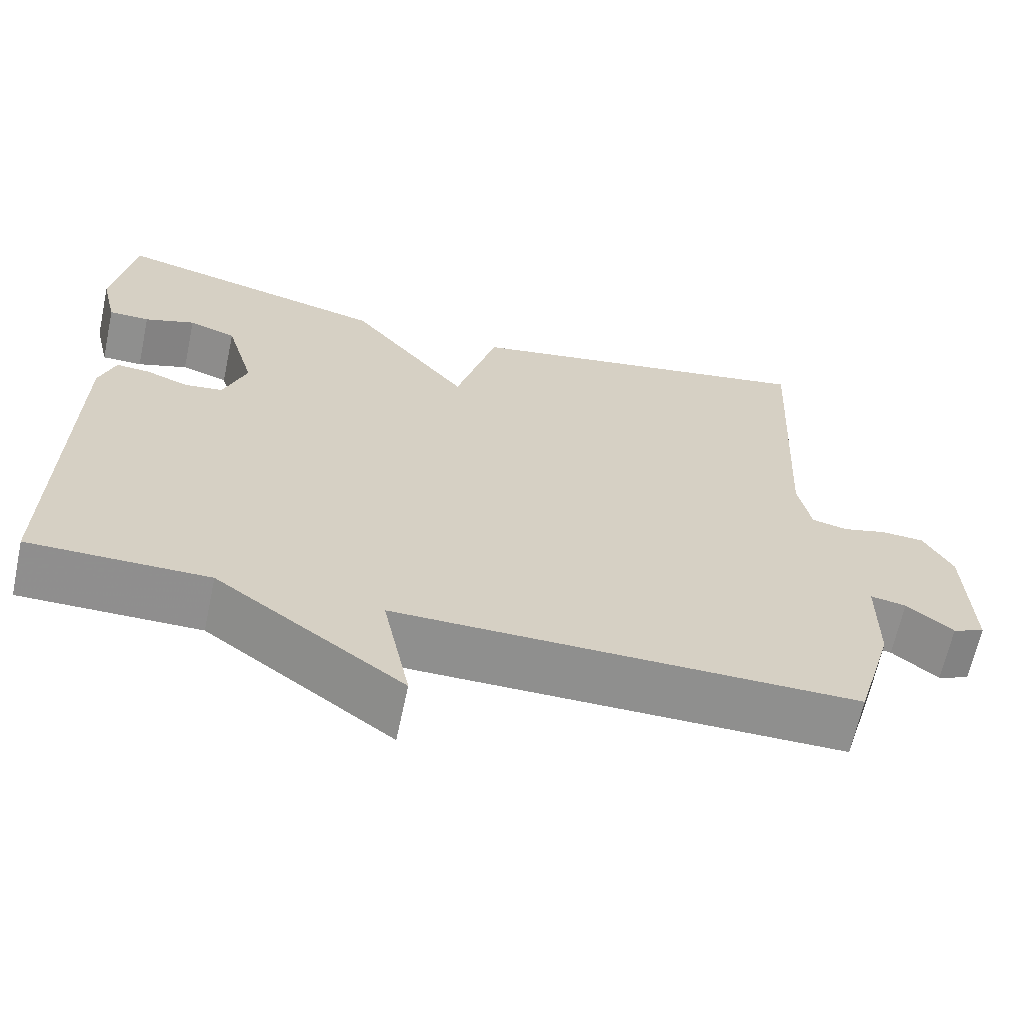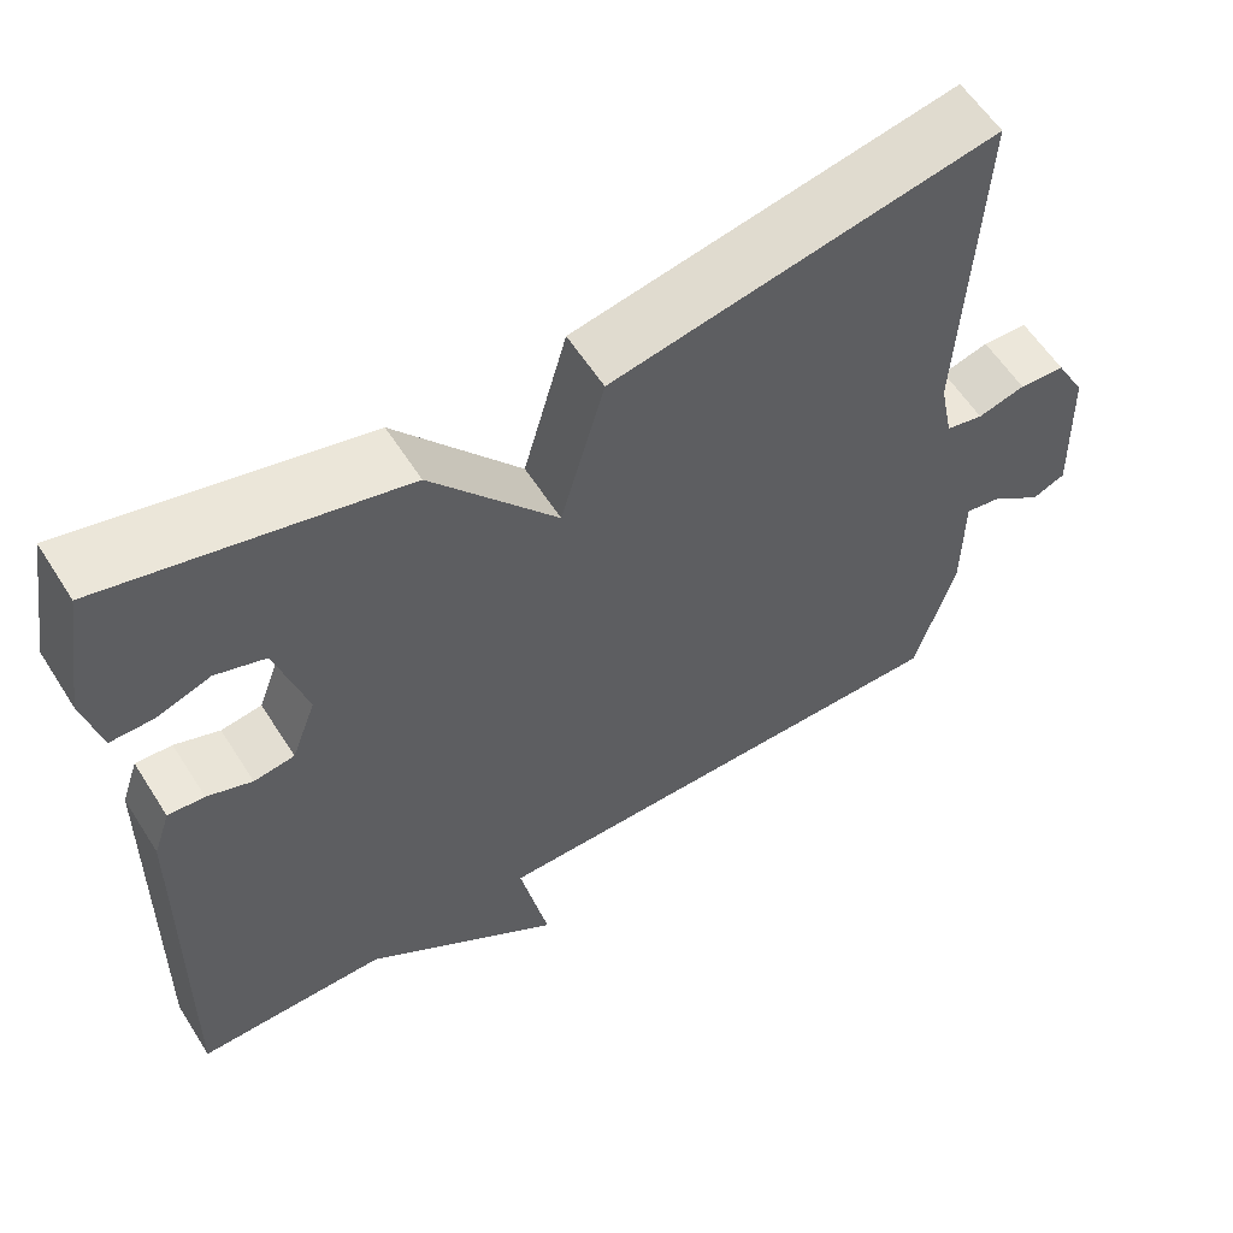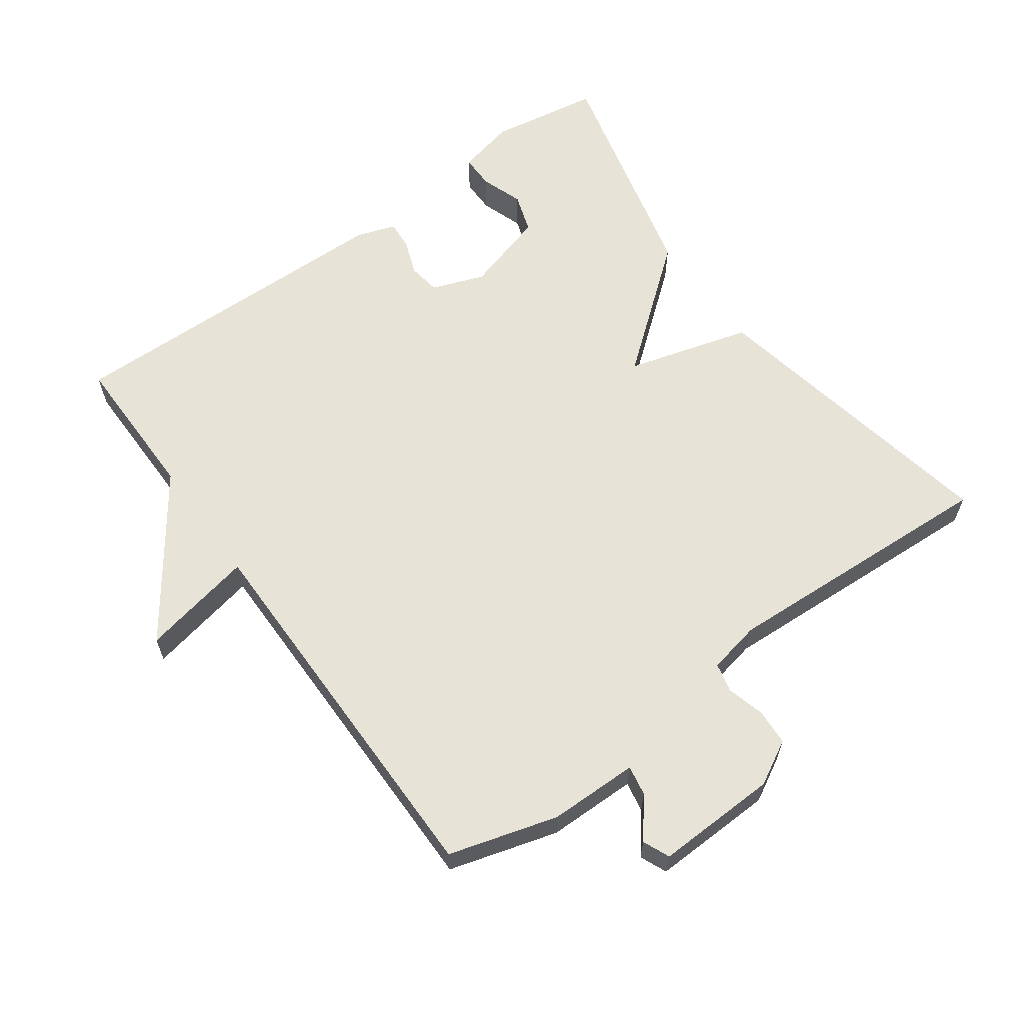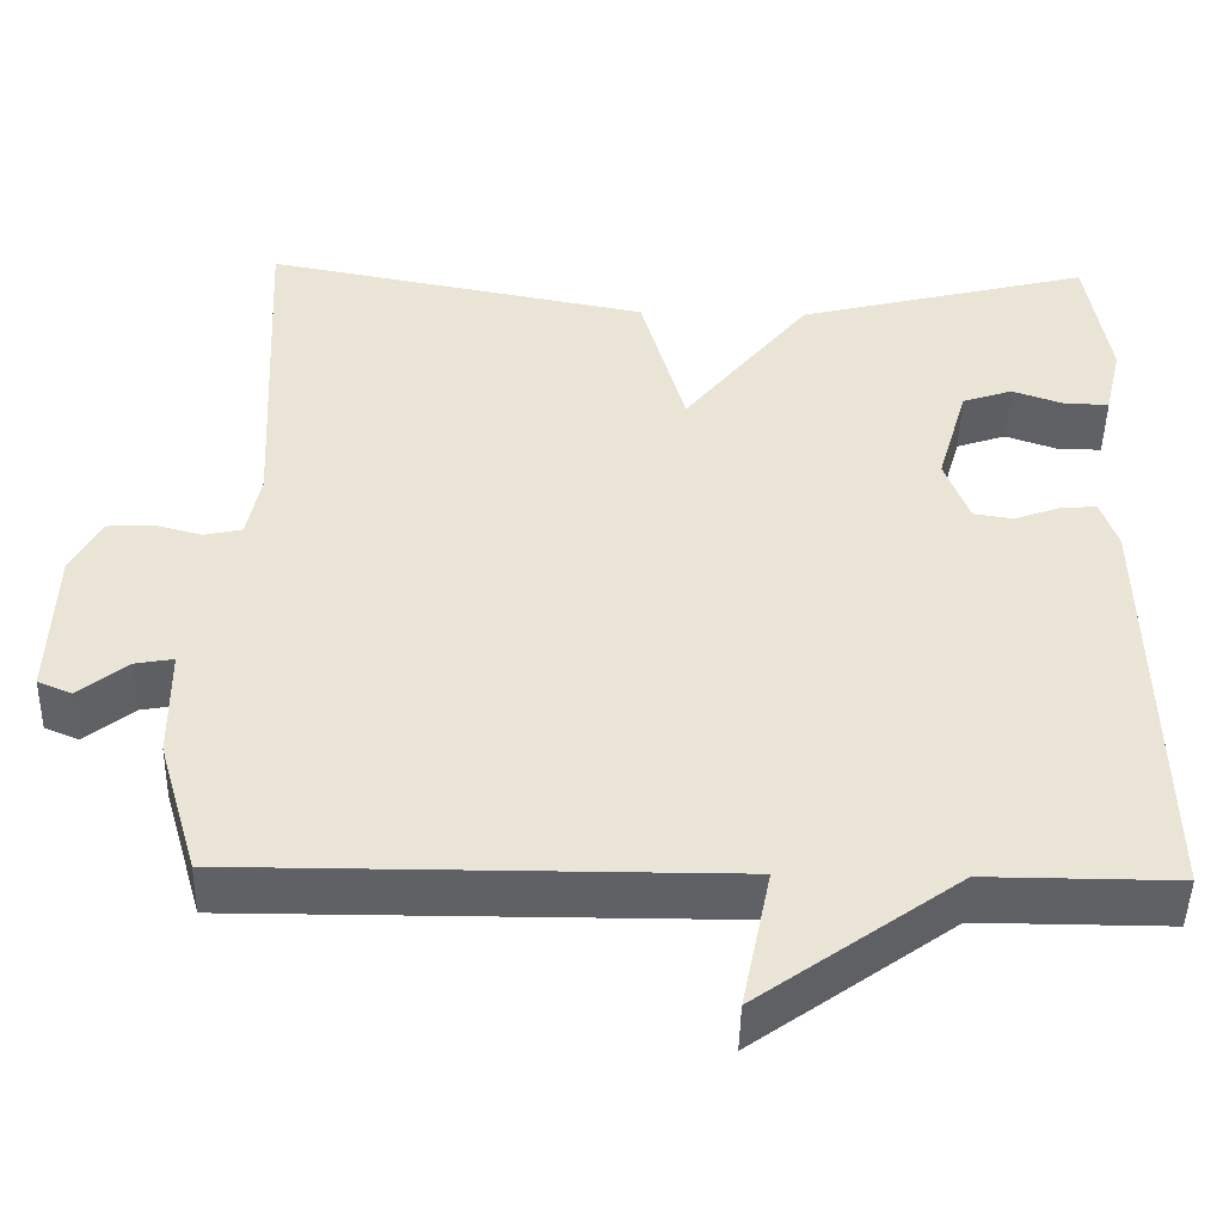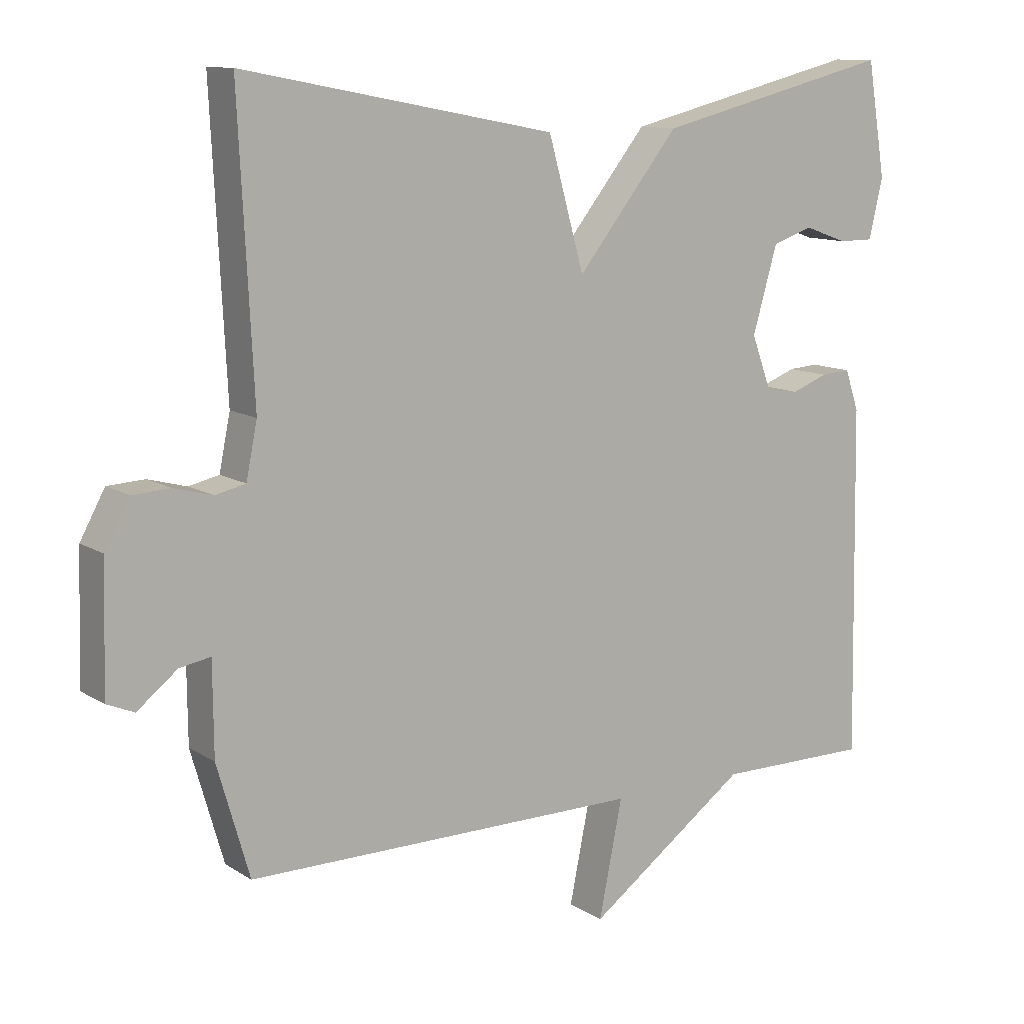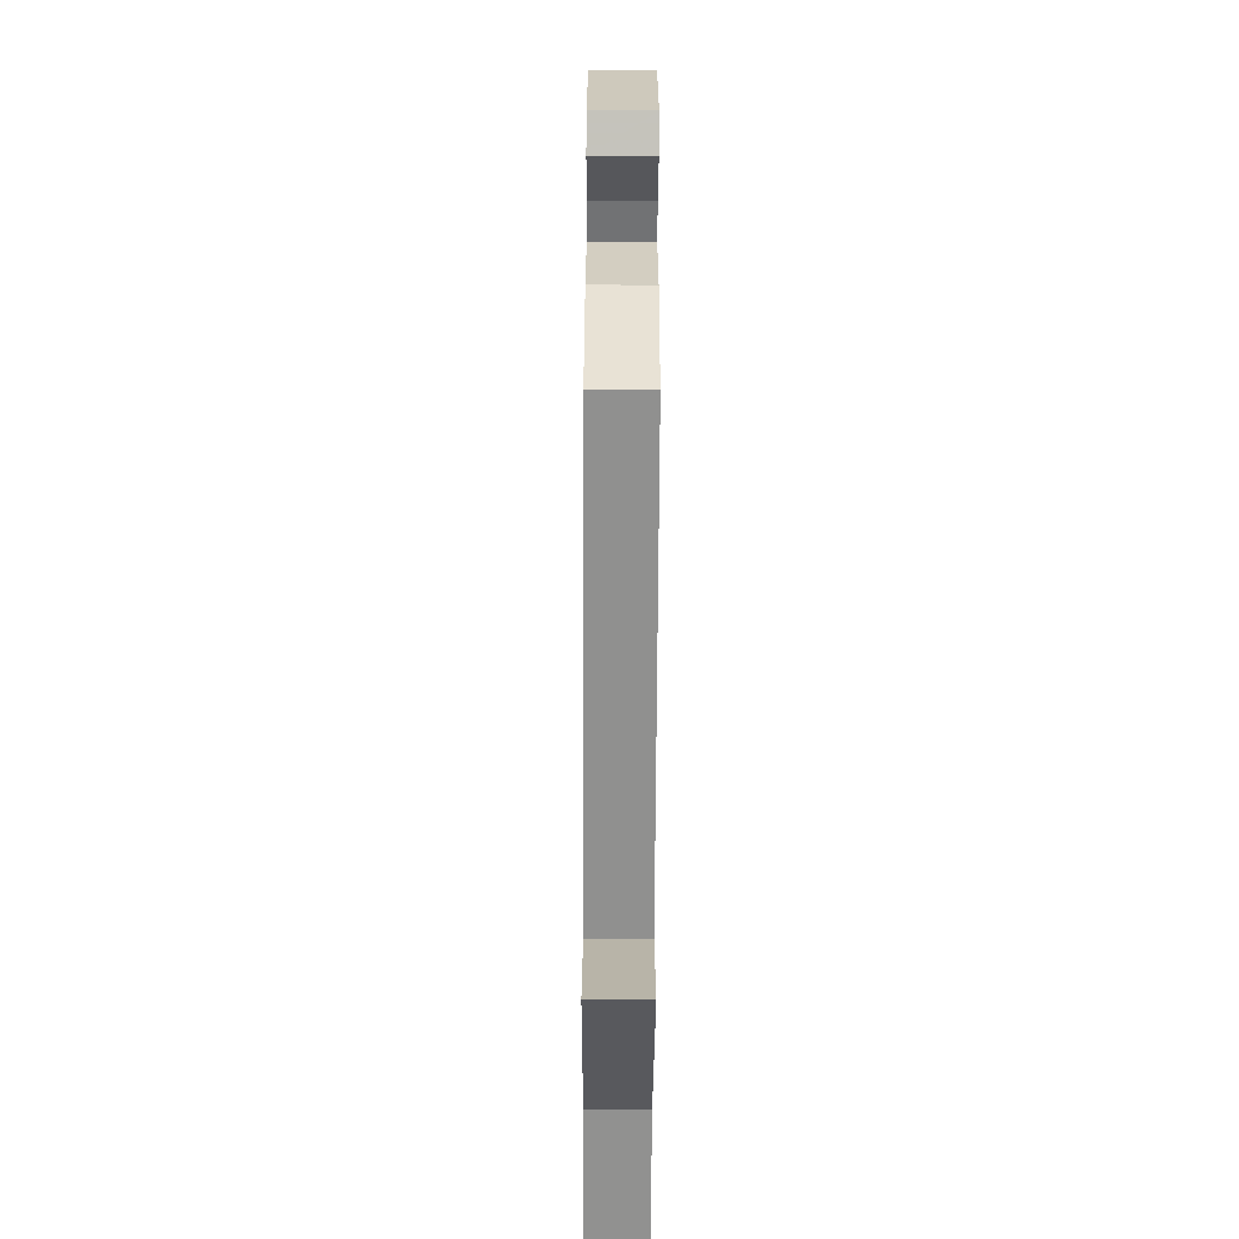
<metadata>
{"format":"obj","ext":"obj","renderer":"f3d","projection":"perspective","resolution":1024,"background":"white","views":[{"elev":-65.1,"azim":167.9,"up":"+Z"},{"elev":58.6,"azim":147.8,"up":"+Z"},{"elev":62.0,"azim":-125.9,"up":"+Y"},{"elev":-46.7,"azim":-1.2,"up":"+Z"},{"elev":11.3,"azim":-34.2,"up":"+Z"},{"elev":-65.6,"azim":-90.3,"up":"+Z"}]}
</metadata>
<code>
v -0.5 0.07 0.5
v -0.047 0.07 0.414
v 0.005 0.07 0.229
v 0.153 0.07 0.414
v 0.5 0.07 0.5
v 0.527 0.07 0.336
v 0.507 0.07 0.25
v 0.456 0.07 0.25
v 0.393 0.07 0.272
v 0.334 0.07 0.252
v 0.298 0.07 0.128
v 0.327 0.07 0.05
v 0.375 0.07 0.043
v 0.428 0.07 0.063
v 0.471 0.07 0.066
v 0.491 0.07 0.007
v 0.5 0.07 -0.5
v 0.276 0.07 -0.499
v 0.042 0.07 -0.667
v 0.076 0.07 -0.499
v -0.5 0.07 -0.5
v -0.547 0.07 -0.338
v -0.548 0.07 -0.205
v -0.593 0.07 -0.213
v -0.651 0.07 -0.259
v -0.691 0.07 -0.242
v -0.685 0.07 -0.06
v -0.649 0.07 0.006
v -0.595 0.07 0.009
v -0.539 0.07 -0.006
v -0.495 0.07 0.004
v -0.479 0.07 0.083
v -0.5 0 0.5
v -0.047 0 0.414
v 0.005 0 0.229
v 0.153 0 0.414
v 0.5 0 0.5
v 0.527 0 0.336
v 0.507 0 0.25
v 0.456 0 0.25
v 0.393 0 0.272
v 0.334 0 0.252
v 0.298 0 0.128
v 0.327 0 0.05
v 0.375 0 0.043
v 0.428 0 0.063
v 0.471 0 0.066
v 0.491 0 0.007
v 0.5 0 -0.5
v 0.276 0 -0.499
v 0.042 0 -0.667
v 0.076 0 -0.499
v -0.5 0 -0.5
v -0.547 0 -0.338
v -0.548 0 -0.205
v -0.593 0 -0.213
v -0.651 0 -0.259
v -0.691 0 -0.242
v -0.685 0 -0.06
v -0.649 0 0.006
v -0.595 0 0.009
v -0.539 0 -0.006
v -0.495 0 0.004
v -0.479 0 0.083
f 28 29 30
f 27 28 30
f 26 27 30
f 25 26 30
f 24 25 30
f 23 24 30 31
f 22 23 31
f 21 22 31
f 20 21 31
f 18 19 20
f 18 20 31 32
f 16 17 18
f 15 16 18
f 14 15 18
f 13 14 18
f 12 13 18 32
f 7 8 9
f 6 7 9
f 5 6 9
f 4 5 9
f 3 4 9 10
f 32 1 2 3
f 11 12 32 3
f 3 10 11
f 62 61 60
f 62 60 59
f 62 59 58
f 62 58 57
f 62 57 56
f 63 62 56 55
f 63 55 54
f 63 54 53
f 63 53 52
f 52 51 50
f 64 63 52 50
f 50 49 48
f 50 48 47
f 50 47 46
f 50 46 45
f 64 50 45 44
f 41 40 39
f 41 39 38
f 41 38 37
f 41 37 36
f 42 41 36 35
f 35 34 33 64
f 35 64 44 43
f 43 42 35
f 1 33 34 2
f 2 34 35 3
f 3 35 36 4
f 4 36 37 5
f 5 37 38 6
f 6 38 39 7
f 7 39 40 8
f 8 40 41 9
f 9 41 42 10
f 10 42 43 11
f 11 43 44 12
f 12 44 45 13
f 13 45 46 14
f 14 46 47 15
f 15 47 48 16
f 16 48 49 17
f 17 49 50 18
f 18 50 51 19
f 19 51 52 20
f 20 52 53 21
f 21 53 54 22
f 22 54 55 23
f 23 55 56 24
f 24 56 57 25
f 25 57 58 26
f 26 58 59 27
f 27 59 60 28
f 28 60 61 29
f 29 61 62 30
f 30 62 63 31
f 31 63 64 32
f 32 64 33 1

</code>
